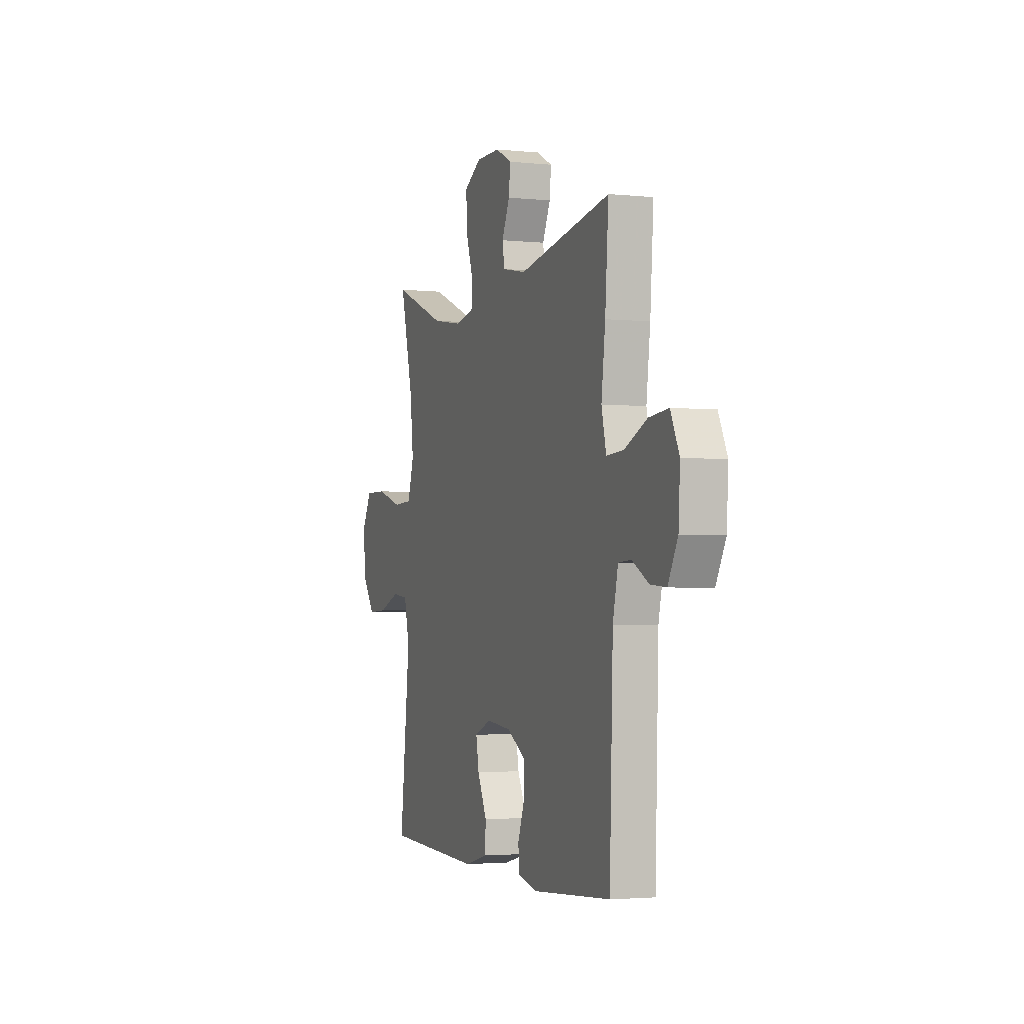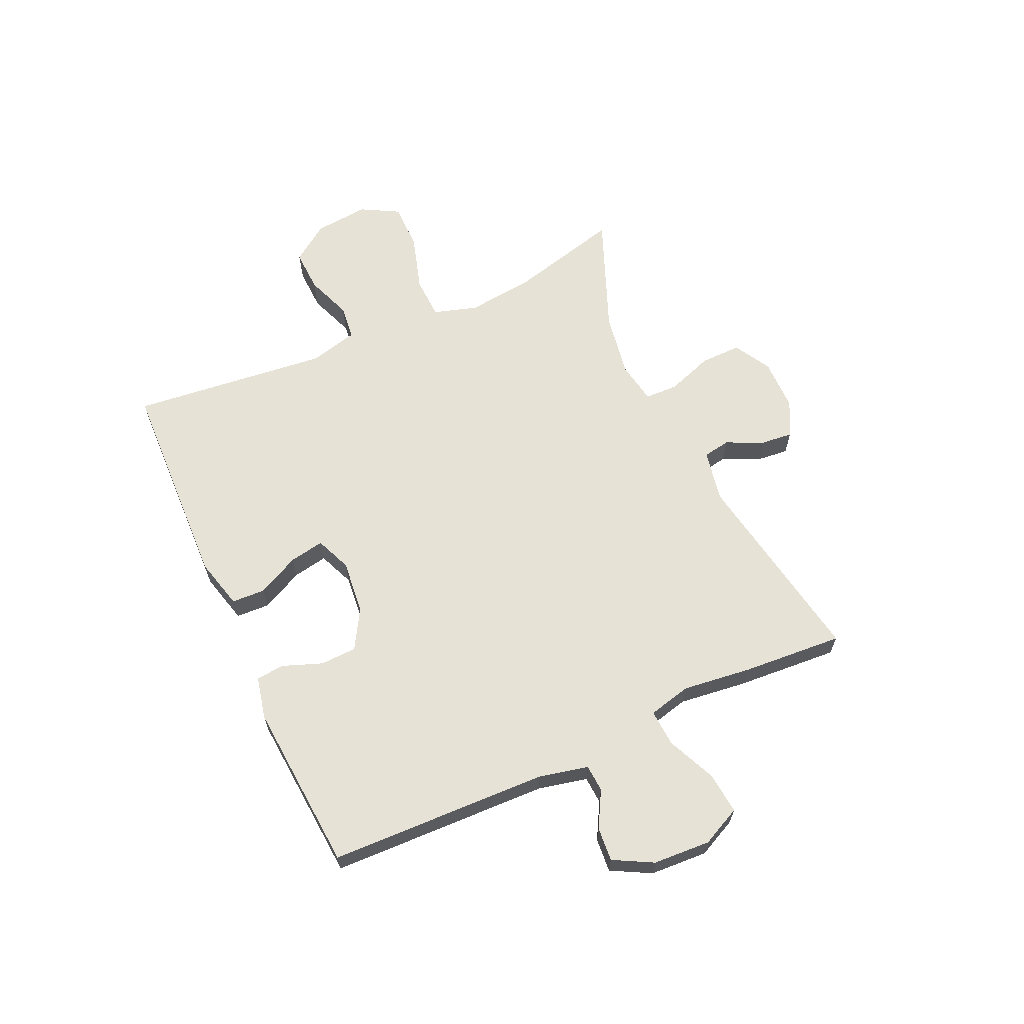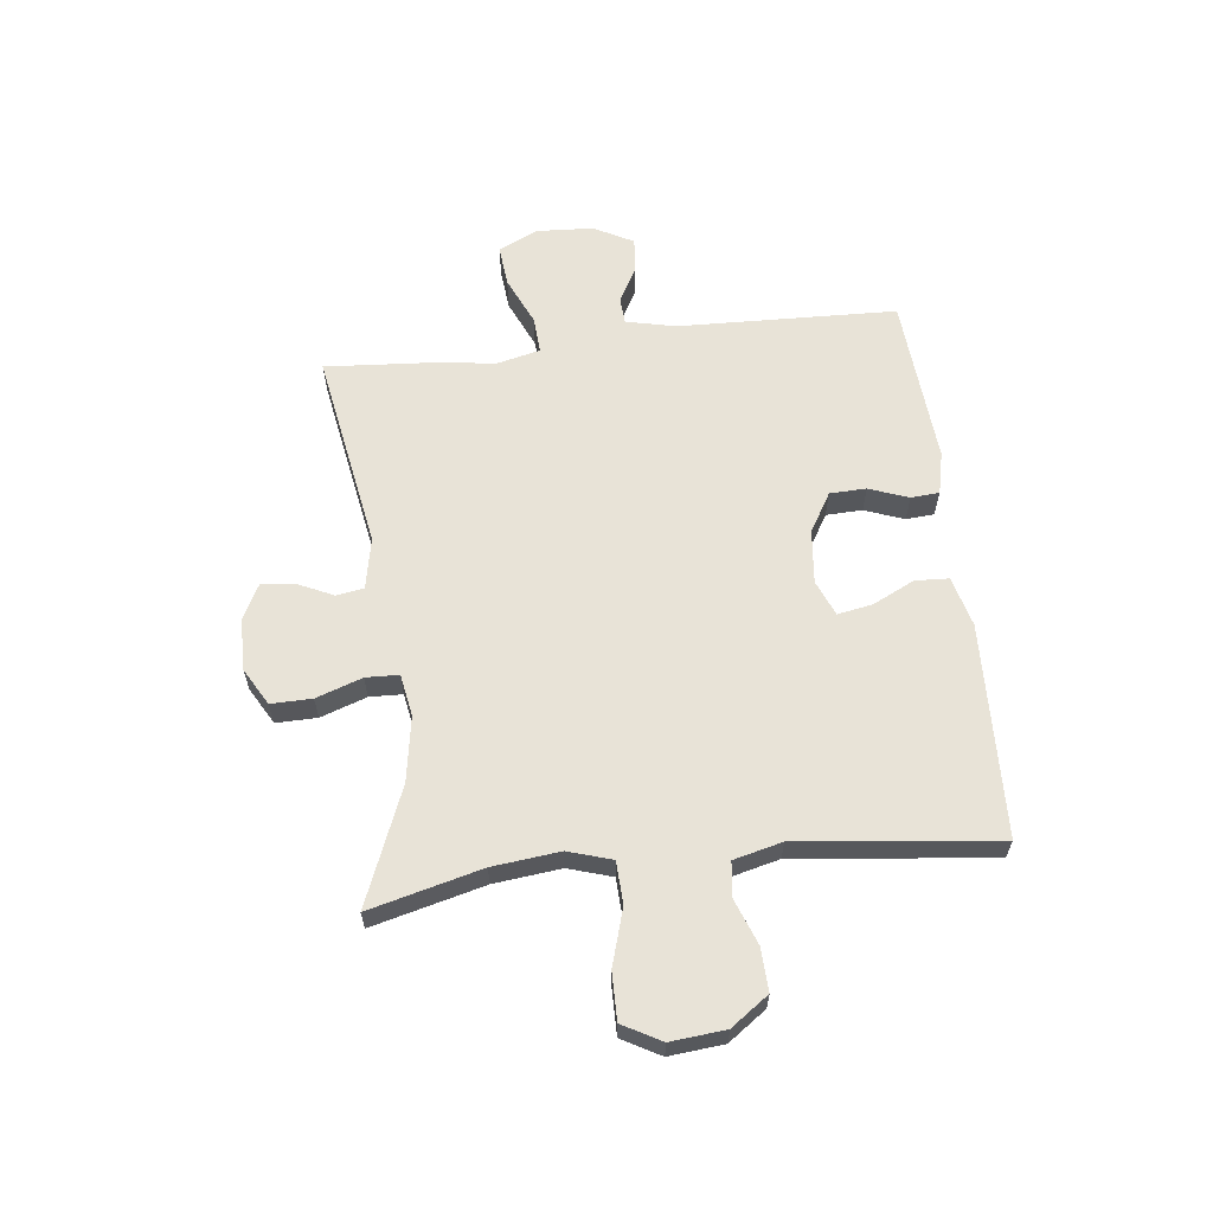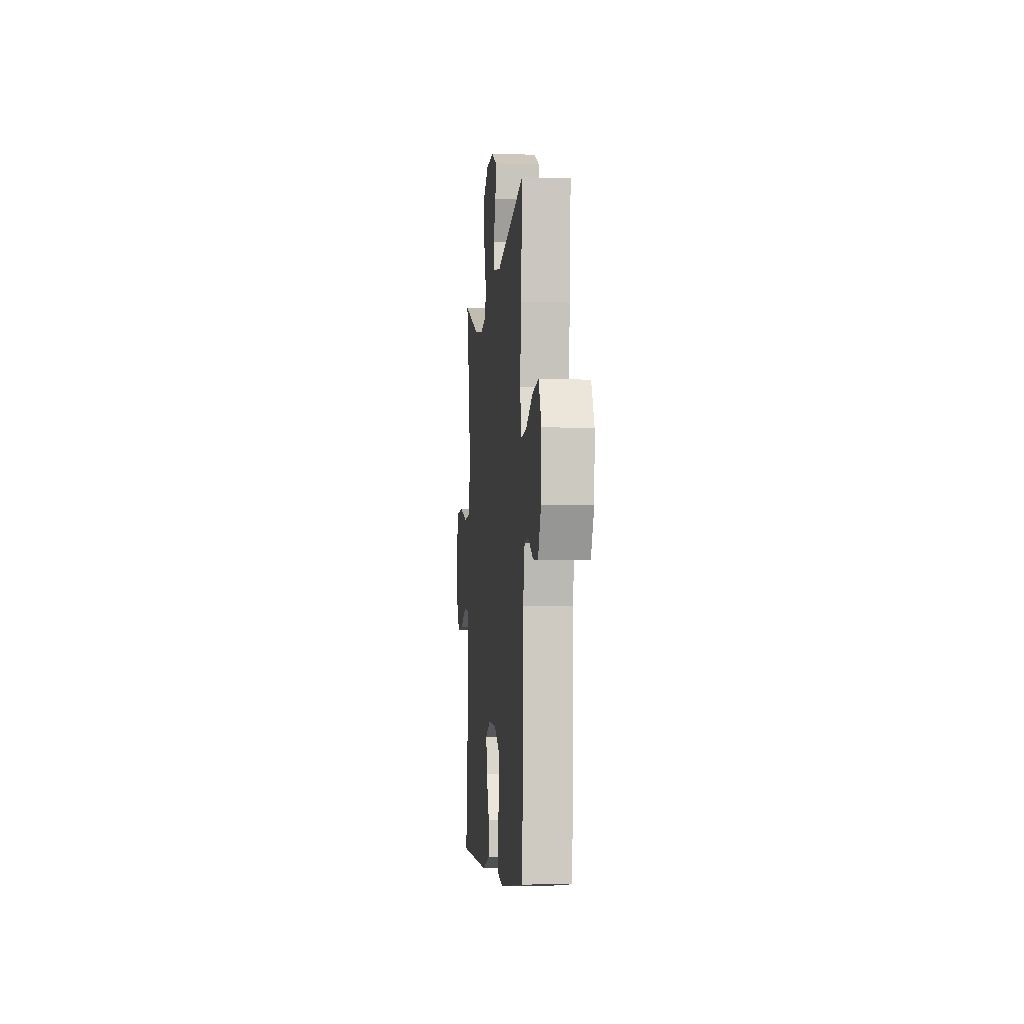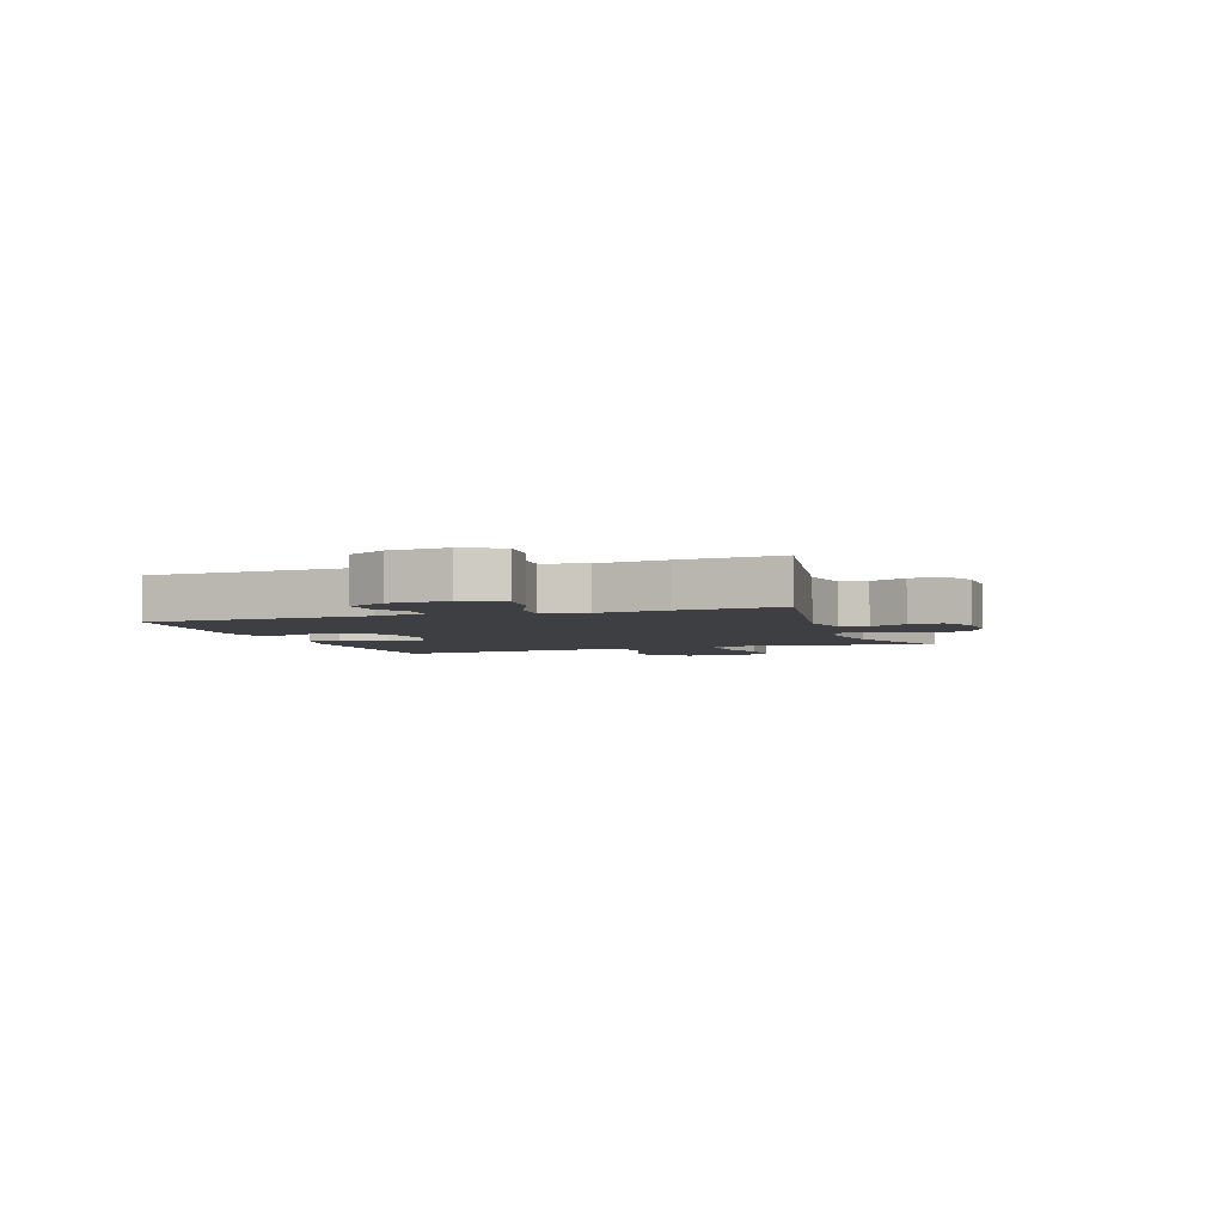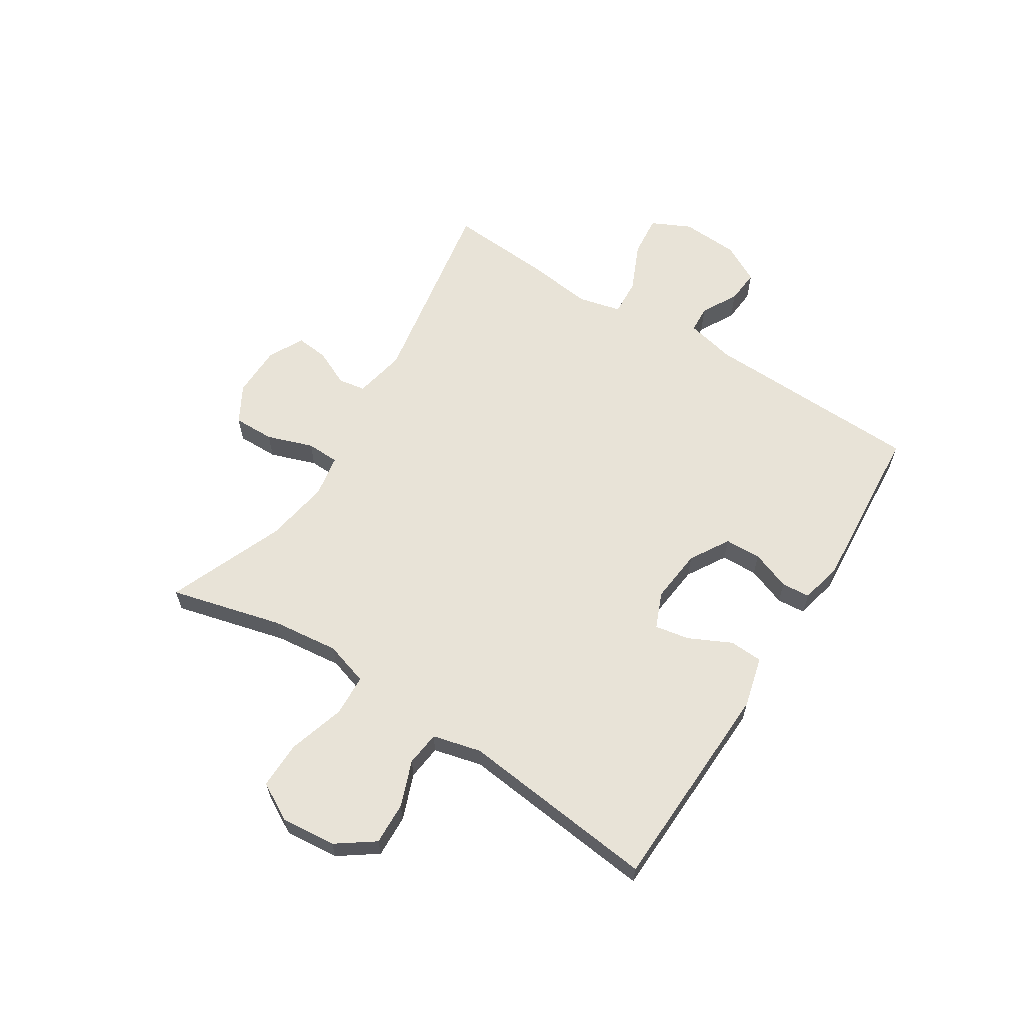
<metadata>
{"format":"obj","ext":"obj","renderer":"f3d","projection":"perspective","resolution":1024,"background":"white","views":[{"elev":-2.7,"azim":-109.8,"up":"+Z"},{"elev":64.0,"azim":-114.6,"up":"+Y"},{"elev":61.5,"azim":83.3,"up":"+Y"},{"elev":-5.6,"azim":-95.6,"up":"+Z"},{"elev":-3.9,"azim":-71.1,"up":"+Y"},{"elev":62.0,"azim":122.3,"up":"+Y"}]}
</metadata>
<code>
v -0.5 0.07 -0.5
v -0.513 0.07 -0.114
v -0.533 0.07 -0.027
v -0.581 0.07 -0.024
v -0.644 0.07 -0.059
v -0.704 0.07 -0.064
v -0.741 0.07 0.005
v -0.747 0.07 0.106
v -0.714 0.07 0.175
v -0.641 0.07 0.168
v -0.555 0.07 0.13
v -0.49 0.07 0.126
v -0.472 0.07 0.201
v -0.487 0.07 0.322
v -0.5 0.07 0.5
v -0.148 0.07 0.439
v -0.057 0.07 0.457
v -0.049 0.07 0.505
v -0.079 0.07 0.569
v -0.085 0.07 0.626
v -0.023 0.07 0.658
v 0.069 0.07 0.659
v 0.134 0.07 0.622
v 0.133 0.07 0.55
v 0.105 0.07 0.469
v 0.107 0.07 0.411
v 0.181 0.07 0.398
v 0.295 0.07 0.417
v 0.5 0.07 0.5
v 0.45 0.07 0.303
v 0.437 0.07 0.185
v 0.461 0.07 0.108
v 0.535 0.07 0.105
v 0.634 0.07 0.135
v 0.717 0.07 0.136
v 0.754 0.07 0.069
v 0.745 0.07 -0.027
v 0.698 0.07 -0.093
v 0.623 0.07 -0.09
v 0.543 0.07 -0.06
v 0.482 0.07 -0.067
v 0.461 0.07 -0.152
v 0.5 0.07 -0.5
v 0.125 0.07 -0.514
v 0.036 0.07 -0.491
v 0.033 0.07 -0.432
v 0.069 0.07 -0.358
v 0.08 0.07 -0.297
v 0.017 0.07 -0.271
v -0.078 0.07 -0.281
v -0.147 0.07 -0.322
v -0.149 0.07 -0.386
v -0.123 0.07 -0.455
v -0.127 0.07 -0.505
v -0.202 0.07 -0.522
v -0.5 0 -0.5
v -0.513 0 -0.114
v -0.533 0 -0.027
v -0.581 0 -0.024
v -0.644 0 -0.059
v -0.704 0 -0.064
v -0.741 0 0.005
v -0.747 0 0.106
v -0.714 0 0.175
v -0.641 0 0.168
v -0.555 0 0.13
v -0.49 0 0.126
v -0.472 0 0.201
v -0.487 0 0.322
v -0.5 0 0.5
v -0.148 0 0.439
v -0.057 0 0.457
v -0.049 0 0.505
v -0.079 0 0.569
v -0.085 0 0.626
v -0.023 0 0.658
v 0.069 0 0.659
v 0.134 0 0.622
v 0.133 0 0.55
v 0.105 0 0.469
v 0.107 0 0.411
v 0.181 0 0.398
v 0.295 0 0.417
v 0.5 0 0.5
v 0.45 0 0.303
v 0.437 0 0.185
v 0.461 0 0.108
v 0.535 0 0.105
v 0.634 0 0.135
v 0.717 0 0.136
v 0.754 0 0.069
v 0.745 0 -0.027
v 0.698 0 -0.093
v 0.623 0 -0.09
v 0.543 0 -0.06
v 0.482 0 -0.067
v 0.461 0 -0.152
v 0.5 0 -0.5
v 0.125 0 -0.514
v 0.036 0 -0.491
v 0.033 0 -0.432
v 0.069 0 -0.358
v 0.08 0 -0.297
v 0.017 0 -0.271
v -0.078 0 -0.281
v -0.147 0 -0.322
v -0.149 0 -0.386
v -0.123 0 -0.455
v -0.127 0 -0.505
v -0.202 0 -0.522
f 55 1 2
f 54 55 2
f 53 54 2
f 52 53 2
f 51 52 2 3
f 50 51 3
f 49 50 3
f 48 49 3
f 45 46 47
f 44 45 47
f 43 44 47
f 42 43 47
f 41 42 47 48
f 38 39 40
f 37 38 40
f 36 37 40
f 35 36 40
f 34 35 40
f 33 34 40
f 32 33 40 41
f 41 48 3
f 32 41 3
f 31 32 3
f 28 29 30
f 31 3 4
f 30 31 4
f 28 30 4
f 27 28 4
f 23 24 25
f 22 23 25
f 21 22 25
f 20 21 25
f 19 20 25
f 18 19 25
f 17 18 25 26
f 16 17 26
f 13 14 15 16
f 16 26 27
f 13 16 27
f 12 13 27
f 9 10 11
f 8 9 11
f 7 8 11
f 6 7 11
f 5 6 11
f 4 5 11
f 4 11 12
f 4 12 27
f 57 56 110
f 57 110 109
f 57 109 108
f 57 108 107
f 58 57 107 106
f 58 106 105
f 58 105 104
f 58 104 103
f 102 101 100
f 102 100 99
f 102 99 98
f 102 98 97
f 103 102 97 96
f 95 94 93
f 95 93 92
f 95 92 91
f 95 91 90
f 95 90 89
f 95 89 88
f 96 95 88 87
f 58 103 96
f 58 96 87
f 58 87 86
f 85 84 83
f 59 58 86
f 59 86 85
f 59 85 83
f 59 83 82
f 80 79 78
f 80 78 77
f 80 77 76
f 80 76 75
f 80 75 74
f 80 74 73
f 81 80 73 72
f 81 72 71
f 71 70 69 68
f 82 81 71
f 82 71 68
f 82 68 67
f 66 65 64
f 66 64 63
f 66 63 62
f 66 62 61
f 66 61 60
f 66 60 59
f 67 66 59
f 82 67 59
f 1 56 57 2
f 2 57 58 3
f 3 58 59 4
f 4 59 60 5
f 5 60 61 6
f 6 61 62 7
f 7 62 63 8
f 8 63 64 9
f 9 64 65 10
f 10 65 66 11
f 11 66 67 12
f 12 67 68 13
f 13 68 69 14
f 14 69 70 15
f 15 70 71 16
f 16 71 72 17
f 17 72 73 18
f 18 73 74 19
f 19 74 75 20
f 20 75 76 21
f 21 76 77 22
f 22 77 78 23
f 23 78 79 24
f 24 79 80 25
f 25 80 81 26
f 26 81 82 27
f 27 82 83 28
f 28 83 84 29
f 29 84 85 30
f 30 85 86 31
f 31 86 87 32
f 32 87 88 33
f 33 88 89 34
f 34 89 90 35
f 35 90 91 36
f 36 91 92 37
f 37 92 93 38
f 38 93 94 39
f 39 94 95 40
f 40 95 96 41
f 41 96 97 42
f 42 97 98 43
f 43 98 99 44
f 44 99 100 45
f 45 100 101 46
f 46 101 102 47
f 47 102 103 48
f 48 103 104 49
f 49 104 105 50
f 50 105 106 51
f 51 106 107 52
f 52 107 108 53
f 53 108 109 54
f 54 109 110 55
f 55 110 56 1

</code>
